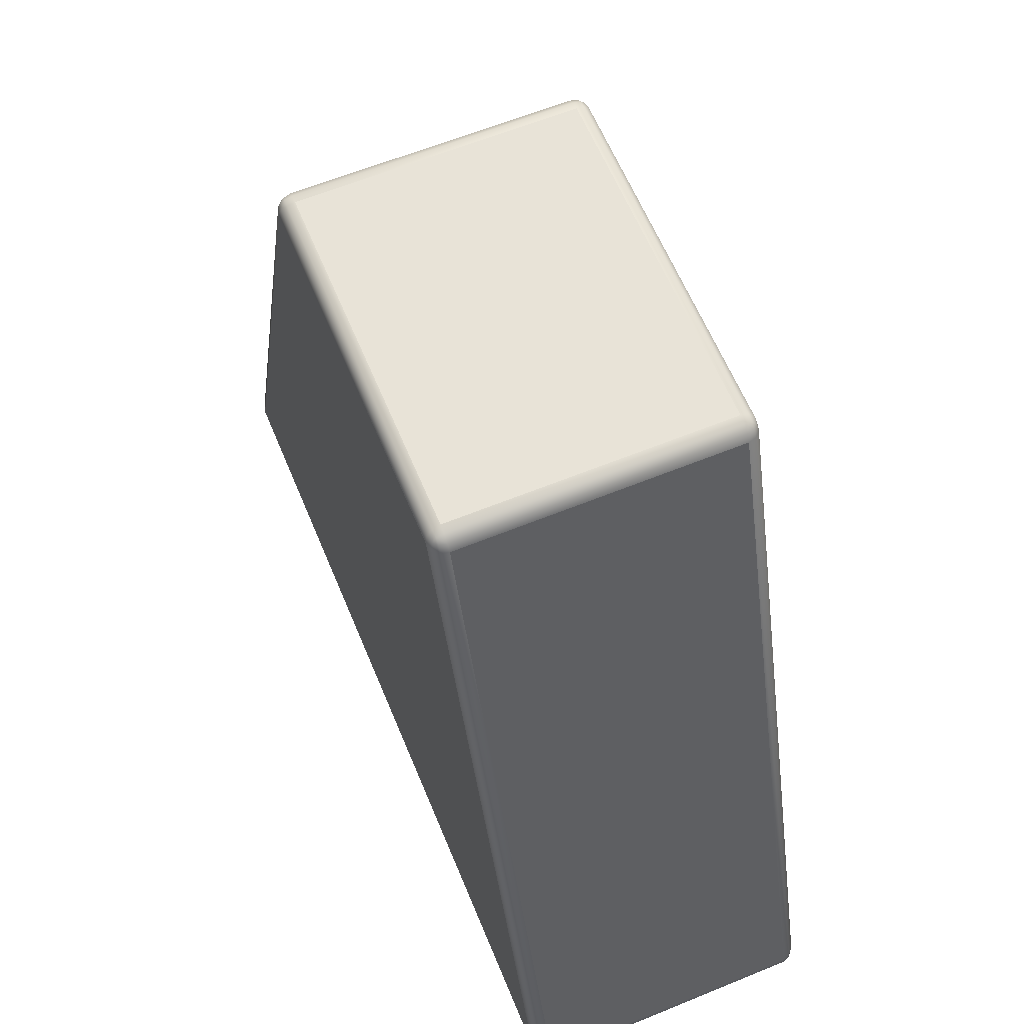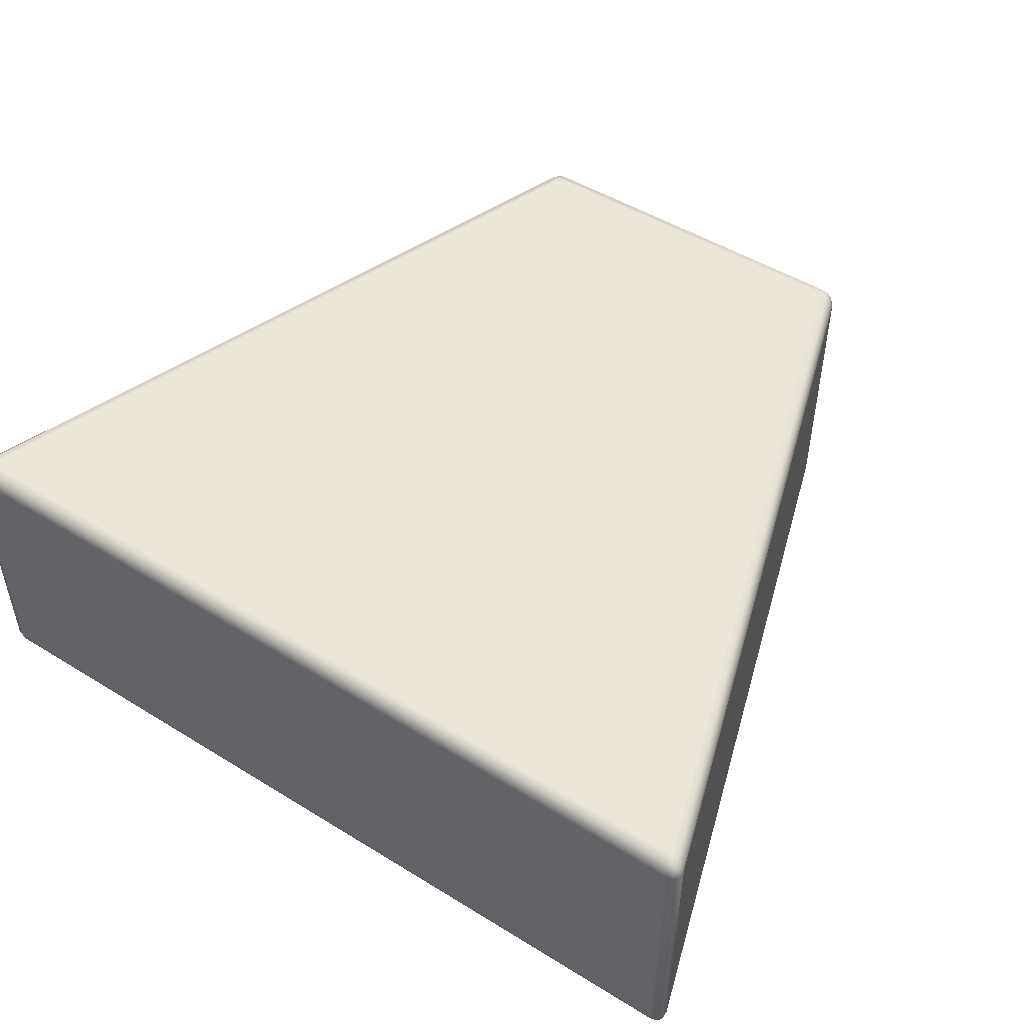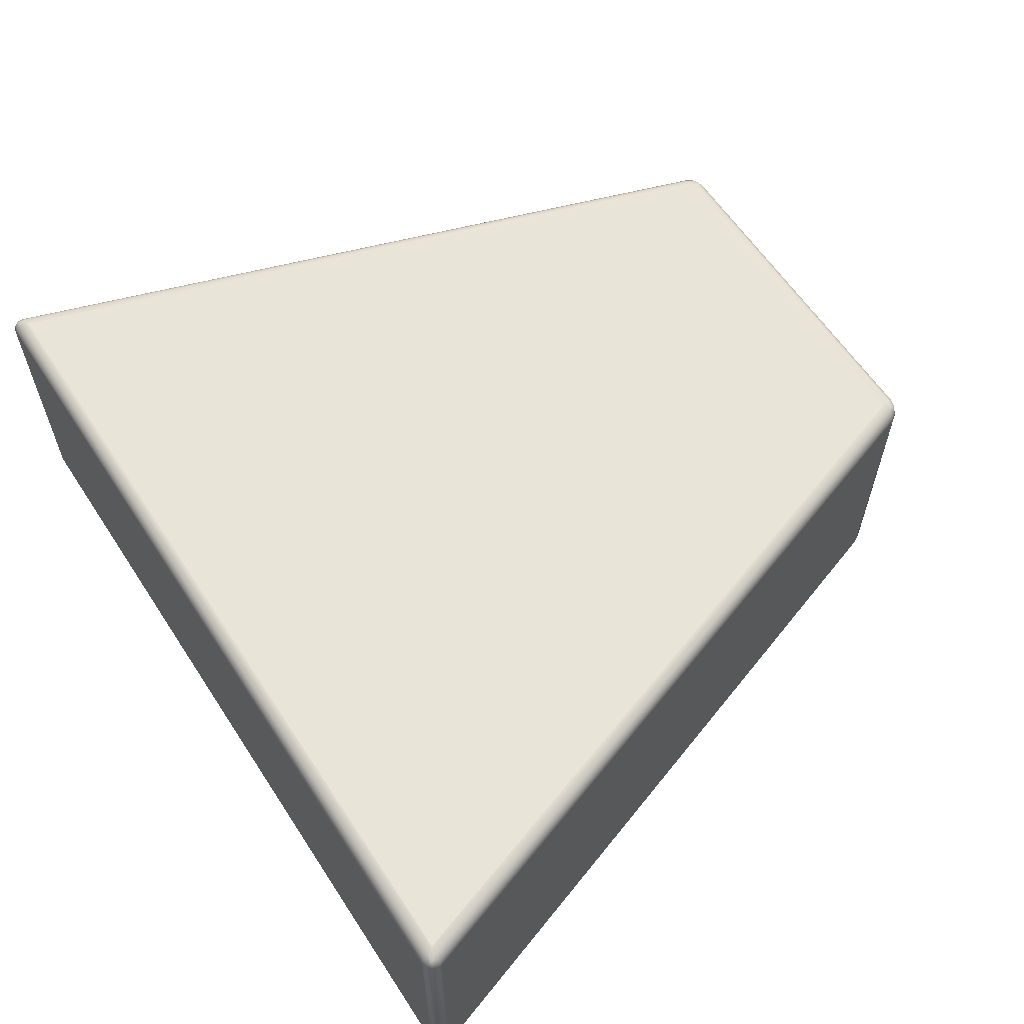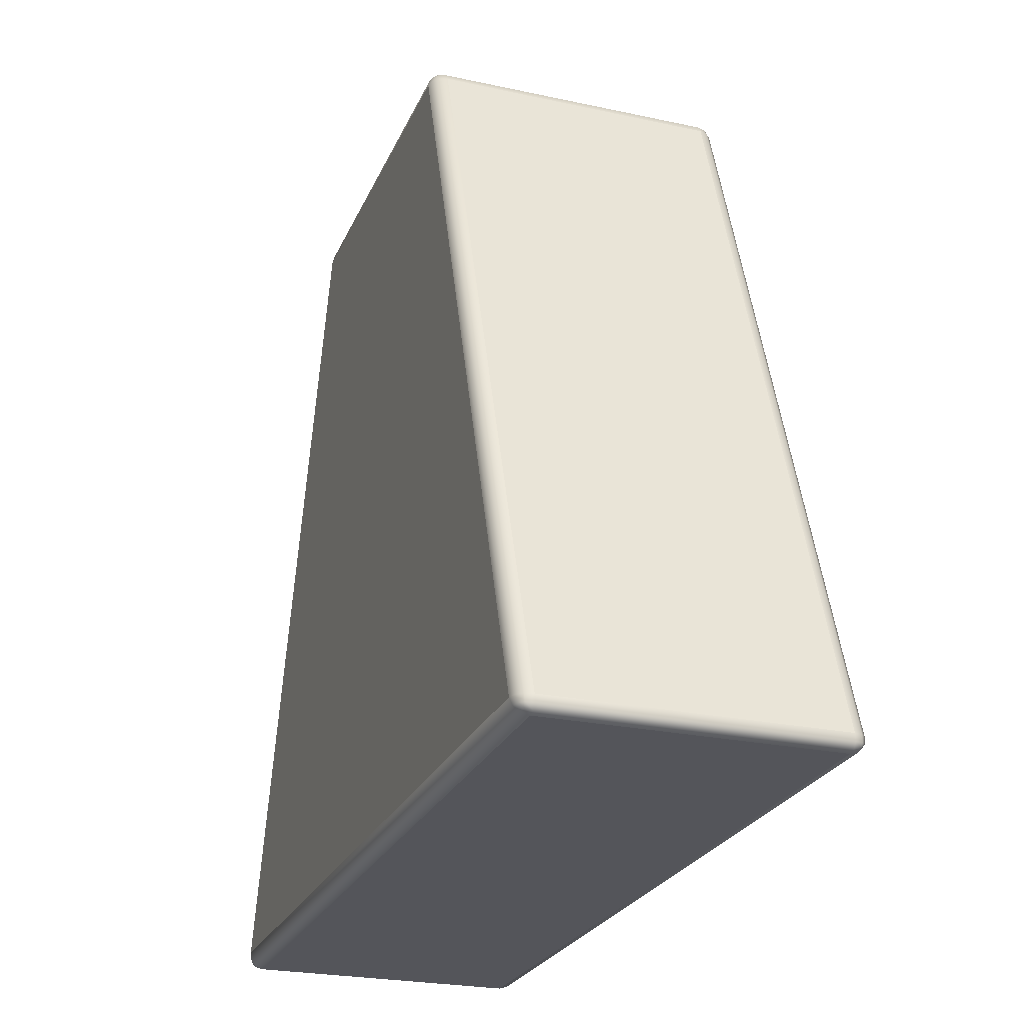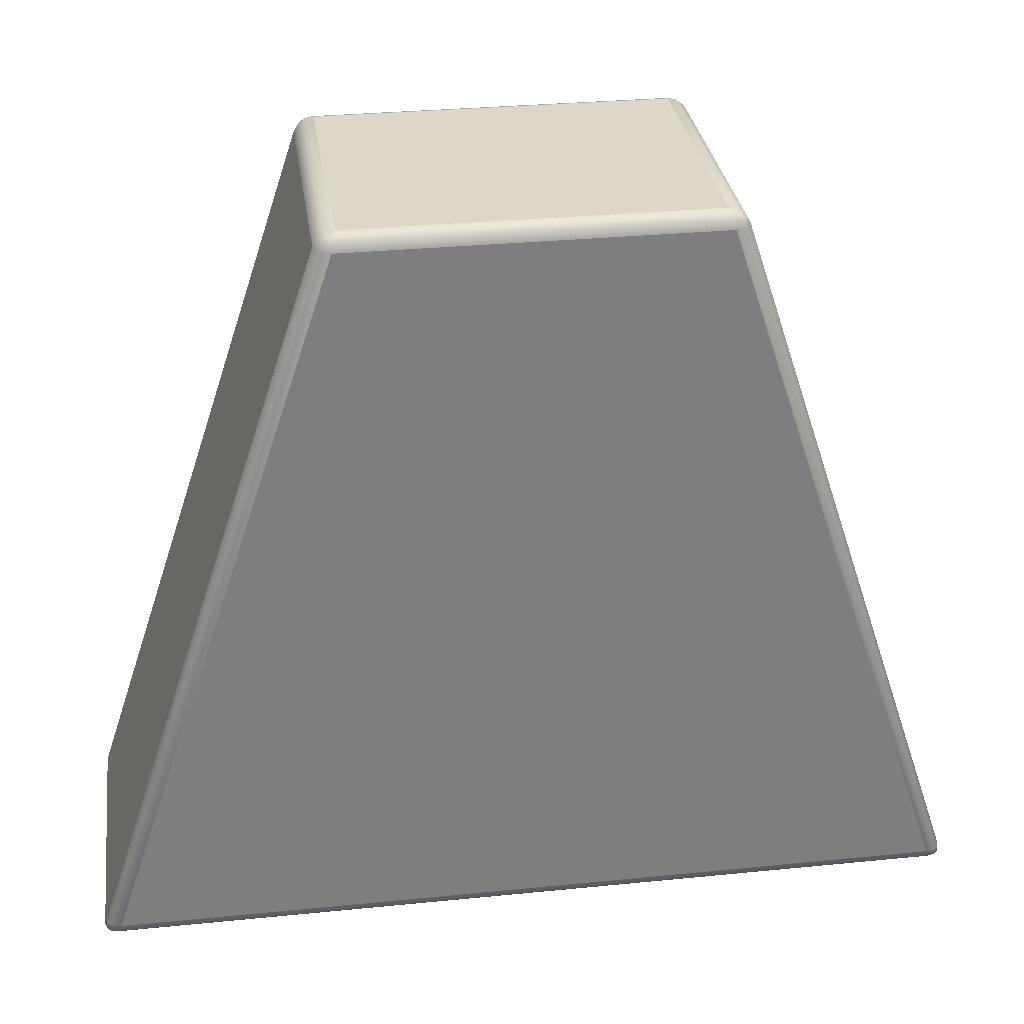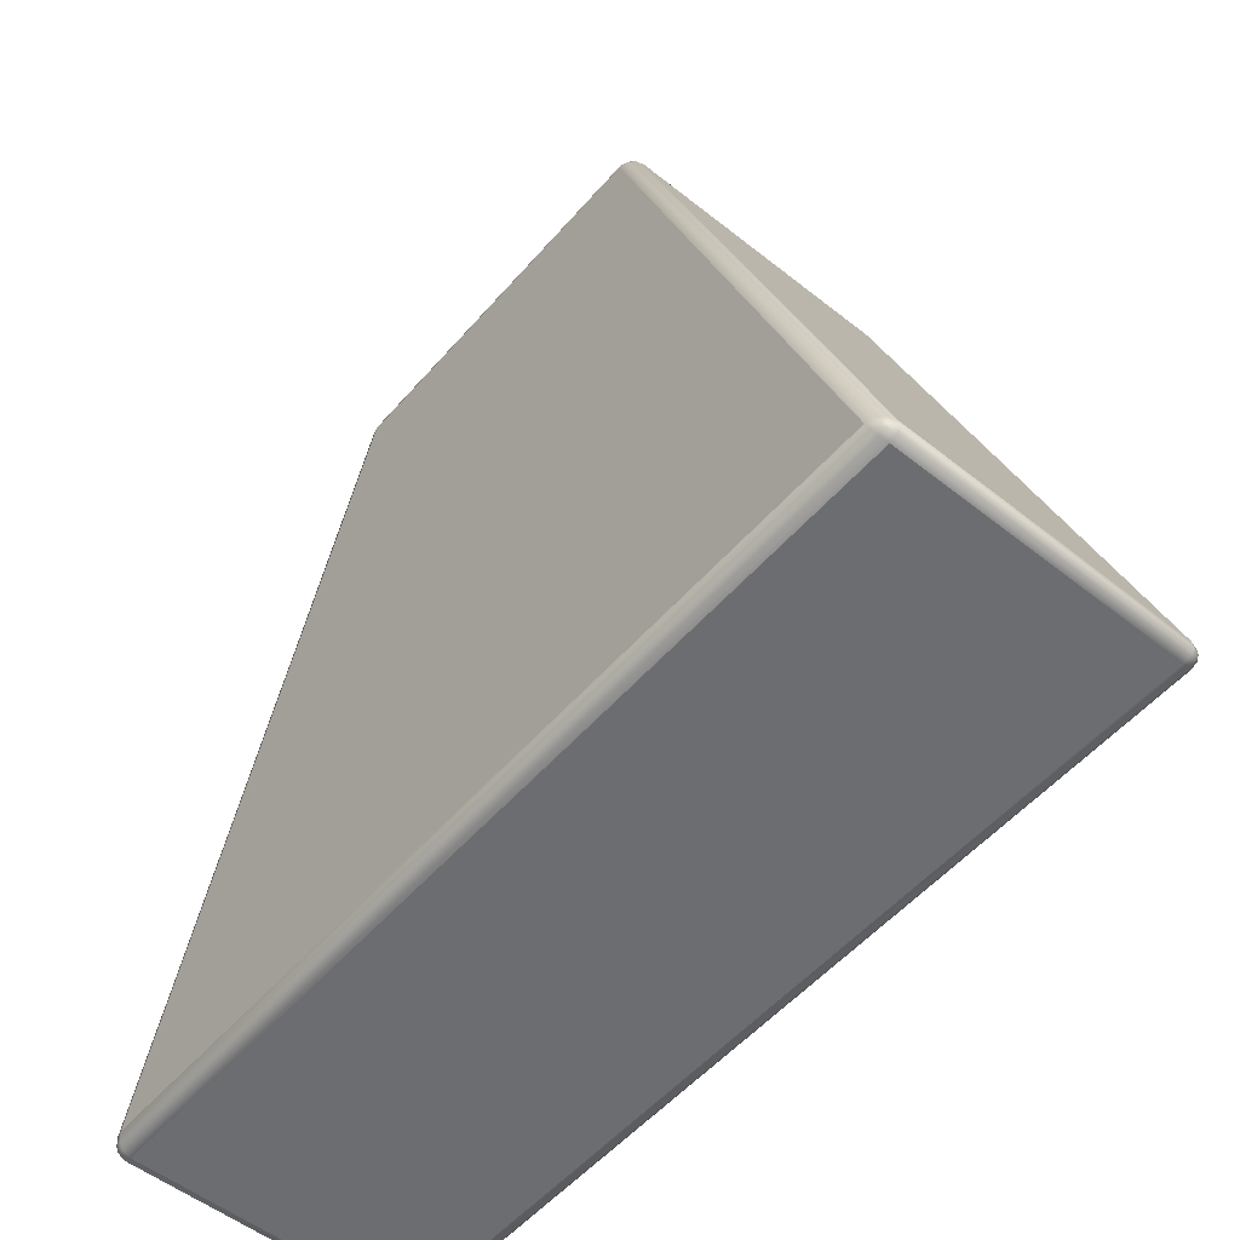
<metadata>
{"format":"obj","ext":"obj","renderer":"f3d","projection":"perspective","resolution":1024,"background":"white","views":[{"elev":62.0,"azim":67.5,"up":"+Y"},{"elev":49.2,"azim":34.3,"up":"+Z"},{"elev":60.6,"azim":56.9,"up":"+Z"},{"elev":-24.9,"azim":70.6,"up":"+Y"},{"elev":30.9,"azim":-8.1,"up":"+Y"},{"elev":-54.0,"azim":-130.1,"up":"+Y"}]}
</metadata>
<code>
o Cube.002
v -1.416 -1.257 -0.45
v -1.45 -1.209 -0.45
v -1.397 -1.207 -0.5
v -1.44 -1.251 -0.45
v -1.413 -1.249 -0.475
v -1.435 -1.244 -0.4739
v -1.442 -1.208 -0.475
v -1.452 -1.233 -0.45
v -1.444 -1.232 -0.4739
v -1.406 -1.231 -0.4933
v -1.423 -1.207 -0.4933
v -1.43 -1.231 -0.4868
v -1.416 -1.257 0.45
v -1.397 -1.207 0.5
v -1.45 -1.209 0.45
v -1.413 -1.249 0.475
v -1.44 -1.251 0.45
v -1.435 -1.244 0.4739
v -1.423 -1.207 0.4933
v -1.406 -1.231 0.4933
v -1.43 -1.231 0.4868
v -1.452 -1.233 0.45
v -1.442 -1.208 0.475
v -1.444 -1.232 0.4739
v -0.5783 1.257 -0.45
v -0.5923 1.207 -0.5
v -0.6441 1.209 -0.45
v -0.5798 1.249 -0.475
v -0.6057 1.251 -0.45
v -0.6061 1.244 -0.4739
v -0.6178 1.207 -0.4933
v -0.585 1.231 -0.4933
v -0.6098 1.231 -0.4868
v -0.6299 1.233 -0.45
v -0.6369 1.208 -0.475
v -0.6232 1.232 -0.4739
v -0.5783 1.257 0.45
v -0.6441 1.209 0.45
v -0.5923 1.207 0.5
v -0.6057 1.251 0.45
v -0.5798 1.249 0.475
v -0.6061 1.244 0.4739
v -0.6369 1.208 0.475
v -0.6299 1.233 0.45
v -0.6232 1.232 0.4739
v -0.585 1.231 0.4933
v -0.6178 1.207 0.4933
v -0.6098 1.231 0.4868
v 1.397 -1.207 -0.5
v 1.45 -1.209 -0.45
v 1.416 -1.257 -0.45
v 1.423 -1.207 -0.4933
v 1.406 -1.231 -0.4933
v 1.43 -1.231 -0.4868
v 1.452 -1.233 -0.45
v 1.442 -1.208 -0.475
v 1.444 -1.232 -0.4739
v 1.413 -1.249 -0.475
v 1.44 -1.251 -0.45
v 1.435 -1.244 -0.4739
v 1.45 -1.209 0.45
v 1.397 -1.207 0.5
v 1.416 -1.257 0.45
v 1.442 -1.208 0.475
v 1.452 -1.233 0.45
v 1.444 -1.232 0.4739
v 1.406 -1.231 0.4933
v 1.423 -1.207 0.4933
v 1.43 -1.231 0.4868
v 1.44 -1.251 0.45
v 1.413 -1.249 0.475
v 1.435 -1.244 0.4739
v 0.5923 1.207 -0.5
v 0.5783 1.257 -0.45
v 0.6441 1.209 -0.45
v 0.585 1.231 -0.4933
v 0.6178 1.207 -0.4933
v 0.6098 1.231 -0.4868
v 0.6057 1.251 -0.45
v 0.5798 1.249 -0.475
v 0.6061 1.244 -0.4739
v 0.6369 1.208 -0.475
v 0.6299 1.233 -0.45
v 0.6232 1.232 -0.4739
v 0.5783 1.257 0.45
v 0.5923 1.207 0.5
v 0.6441 1.209 0.45
v 0.5798 1.249 0.475
v 0.6057 1.251 0.45
v 0.6061 1.244 0.4739
v 0.6178 1.207 0.4933
v 0.585 1.231 0.4933
v 0.6098 1.231 0.4868
v 0.6299 1.233 0.45
v 0.6369 1.208 0.475
v 0.6232 1.232 0.4739
f 26 73 49 3
f 75 87 61 50
f 2 15 38 27
f 86 39 14 62
f 25 37 85 74
f 1 4 6 5
f 4 8 9 6
f 2 7 9 8
f 7 11 12 9
f 3 10 12 11
f 10 5 6 12
f 6 9 12
f 13 16 18 17
f 16 20 21 18
f 14 19 21 20
f 19 23 24 21
f 15 22 24 23
f 22 17 18 24
f 18 21 24
f 25 28 30 29
f 28 32 33 30
f 26 31 33 32
f 31 35 36 33
f 27 34 36 35
f 34 29 30 36
f 30 33 36
f 37 40 42 41
f 40 44 45 42
f 38 43 45 44
f 43 47 48 45
f 39 46 48 47
f 46 41 42 48
f 42 45 48
f 49 52 54 53
f 52 56 57 54
f 50 55 57 56
f 55 59 60 57
f 51 58 60 59
f 58 53 54 60
f 54 57 60
f 61 64 66 65
f 64 68 69 66
f 62 67 69 68
f 67 71 72 69
f 63 70 72 71
f 70 65 66 72
f 66 69 72
f 73 76 78 77
f 76 80 81 78
f 74 79 81 80
f 79 83 84 81
f 75 82 84 83
f 82 77 78 84
f 78 81 84
f 85 88 90 89
f 88 92 93 90
f 86 91 93 92
f 91 95 96 93
f 87 94 96 95
f 94 89 90 96
f 90 93 96
f 27 38 44 34
f 34 44 40 29
f 29 40 37 25
f 1 13 17 4
f 4 17 22 8
f 8 22 15 2
f 2 27 35 7
f 7 35 31 11
f 11 31 26 3
f 14 39 47 19
f 19 47 43 23
f 23 43 38 15
f 3 49 53 10
f 10 53 58 5
f 5 58 51 1
f 50 61 65 55
f 55 65 70 59
f 59 70 63 51
f 25 74 80 28
f 28 80 76 32
f 32 76 73 26
f 39 86 92 46
f 46 92 88 41
f 41 88 85 37
f 13 63 71 16
f 16 71 67 20
f 20 67 62 14
f 61 87 95 64
f 64 95 91 68
f 68 91 86 62
f 74 85 89 79
f 79 89 94 83
f 83 94 87 75
f 49 73 77 52
f 52 77 82 56
f 56 82 75 50
f 51 63 13 1

</code>
